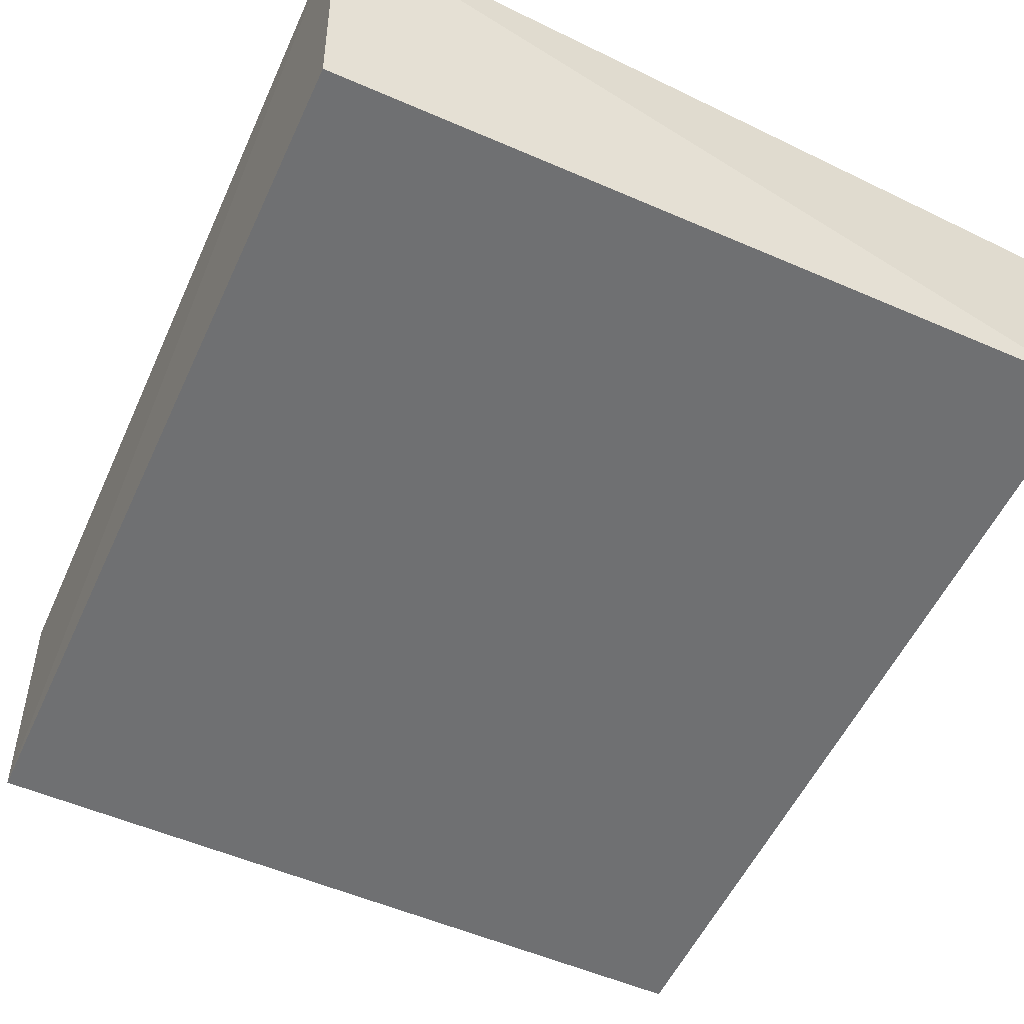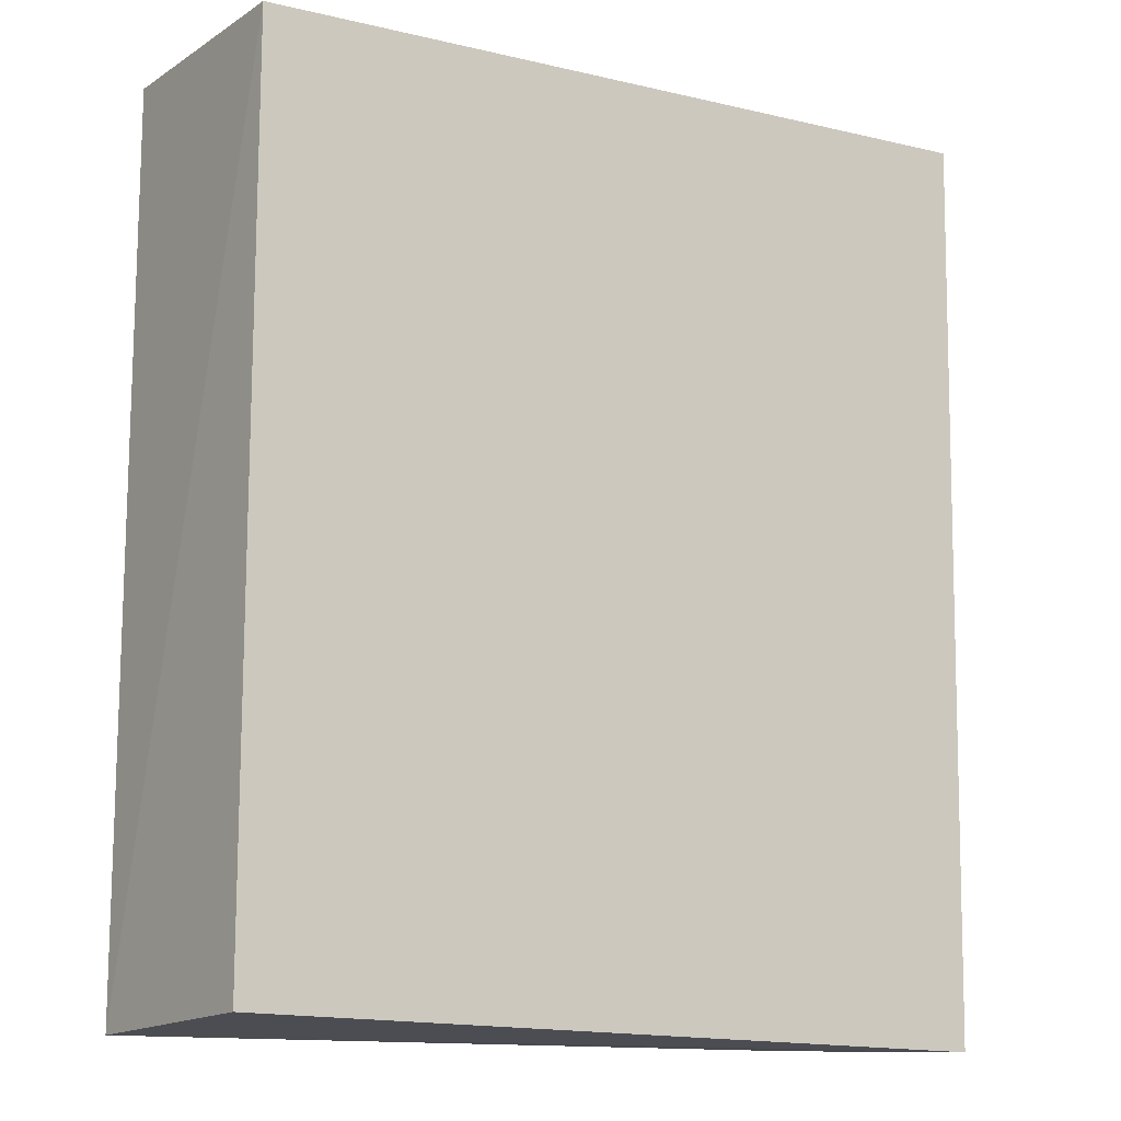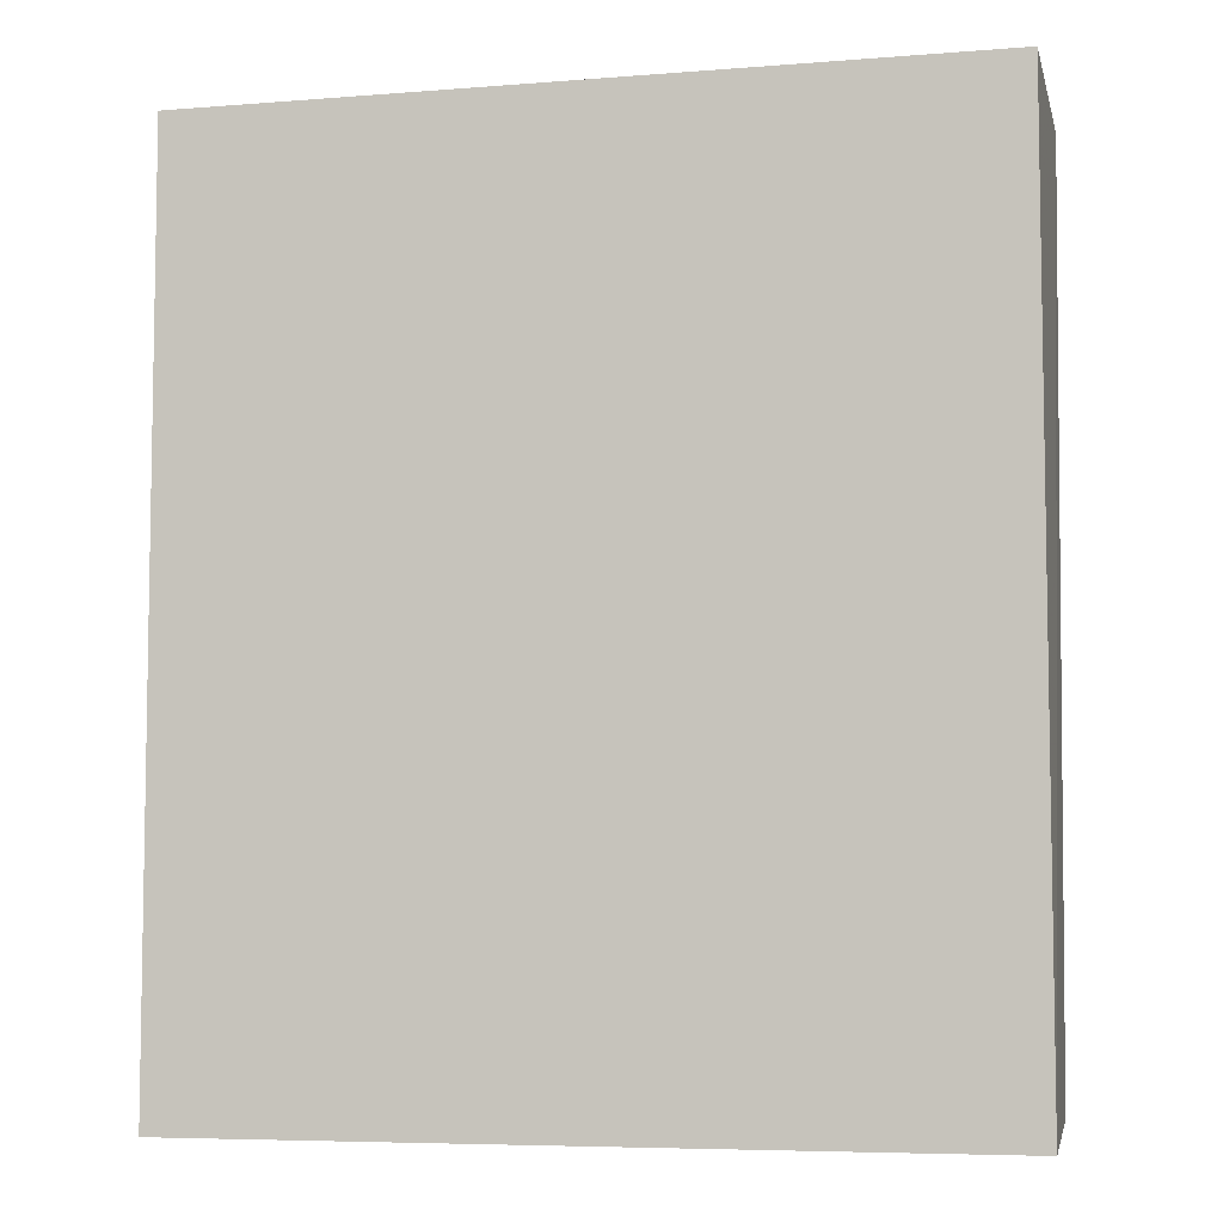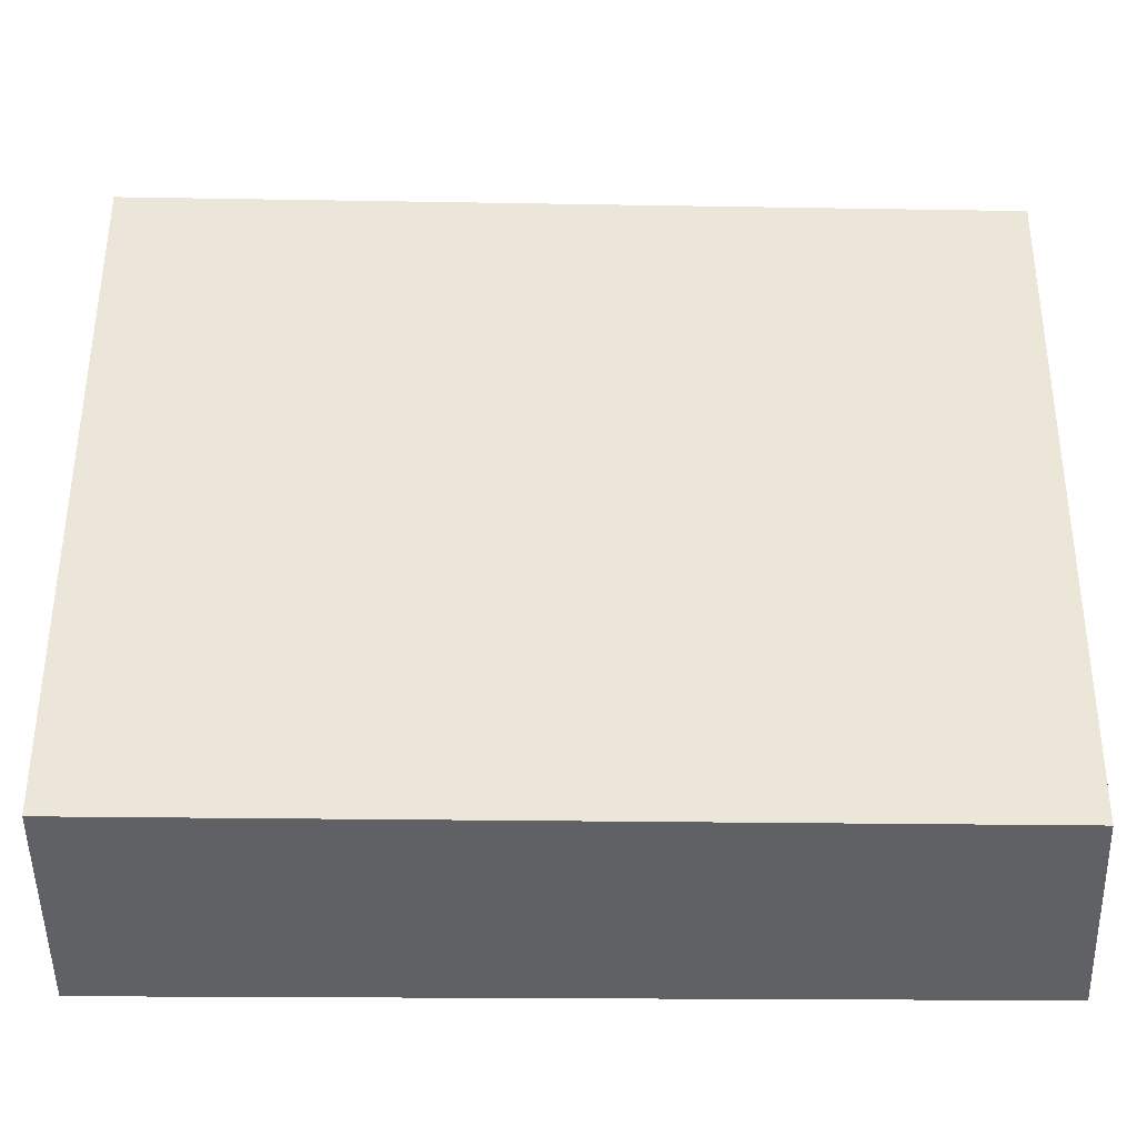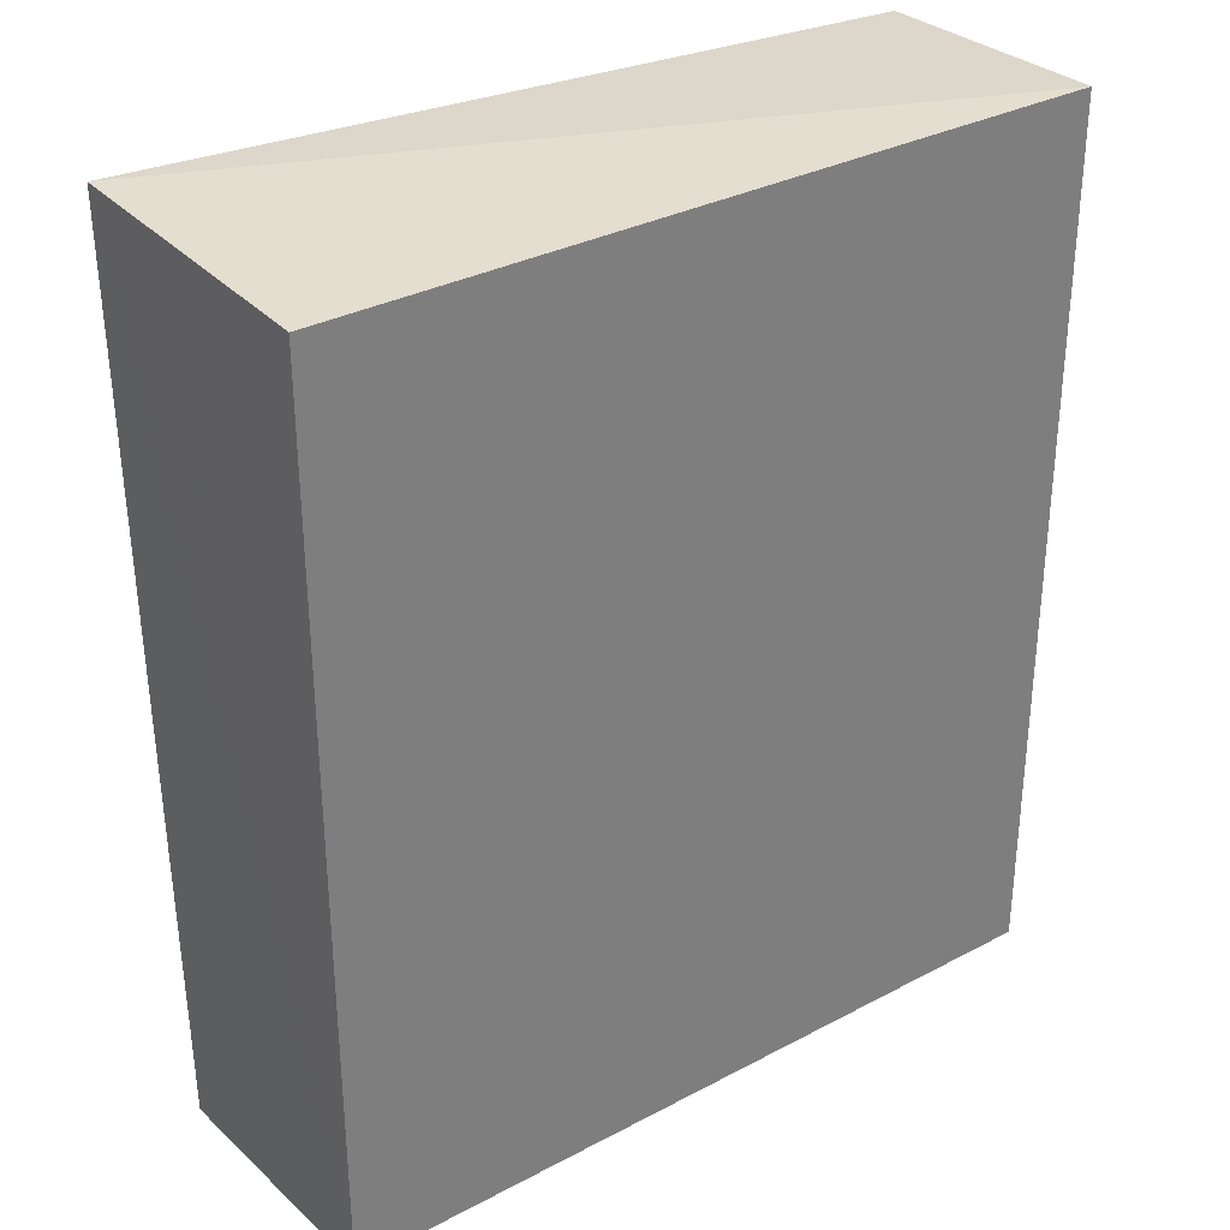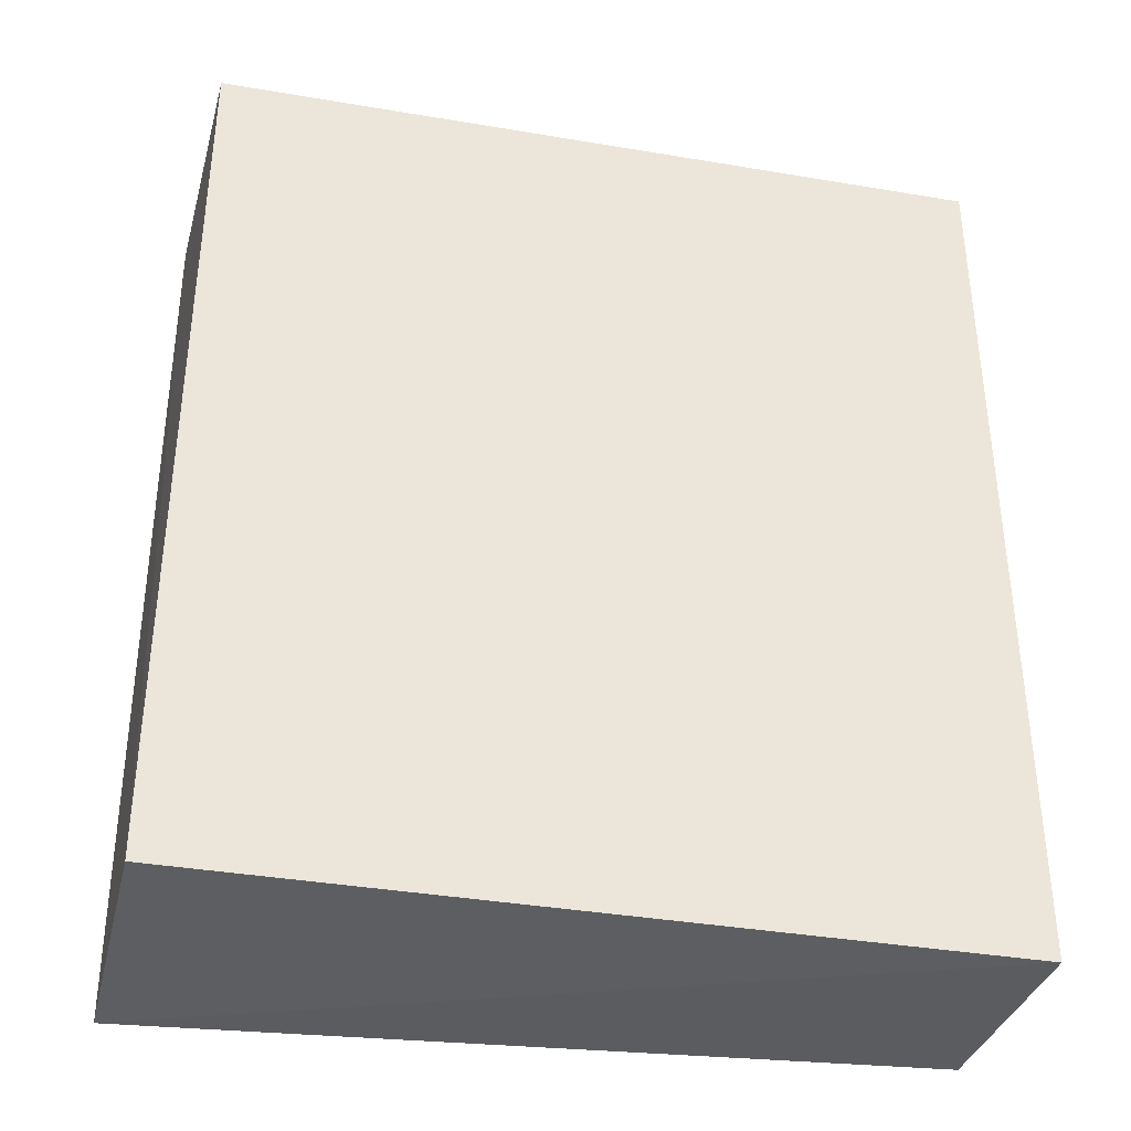
<metadata>
{"format":"obj","ext":"obj","renderer":"f3d","projection":"perspective","resolution":1024,"background":"white","views":[{"elev":-54.9,"azim":155.4,"up":"+Z"},{"elev":-13.0,"azim":-34.0,"up":"+Y"},{"elev":-6.3,"azim":-166.5,"up":"+Y"},{"elev":45.2,"azim":-89.7,"up":"+Z"},{"elev":32.2,"azim":143.5,"up":"+Y"},{"elev":-37.5,"azim":167.8,"up":"+Y"}]}
</metadata>
<code>
v 0.1469 -0.2288 0.3863
v 0.1439 -0.2249 0.2573
v 0.1497 0.2247 0.3912
v -0.2333 0.2126 0.3763
v -0.2348 -0.2249 0.2573
v 0.1439 0.2145 0.2573
v -0.2302 -0.2192 0.3695
v -0.2348 0.2145 0.2573
f 1 2 3
f 1 3 4
f 5 2 1
f 6 3 2
f 6 2 5
f 7 5 1
f 7 1 4
f 7 4 5
f 8 4 3
f 8 3 6
f 8 6 5
f 8 5 4

</code>
